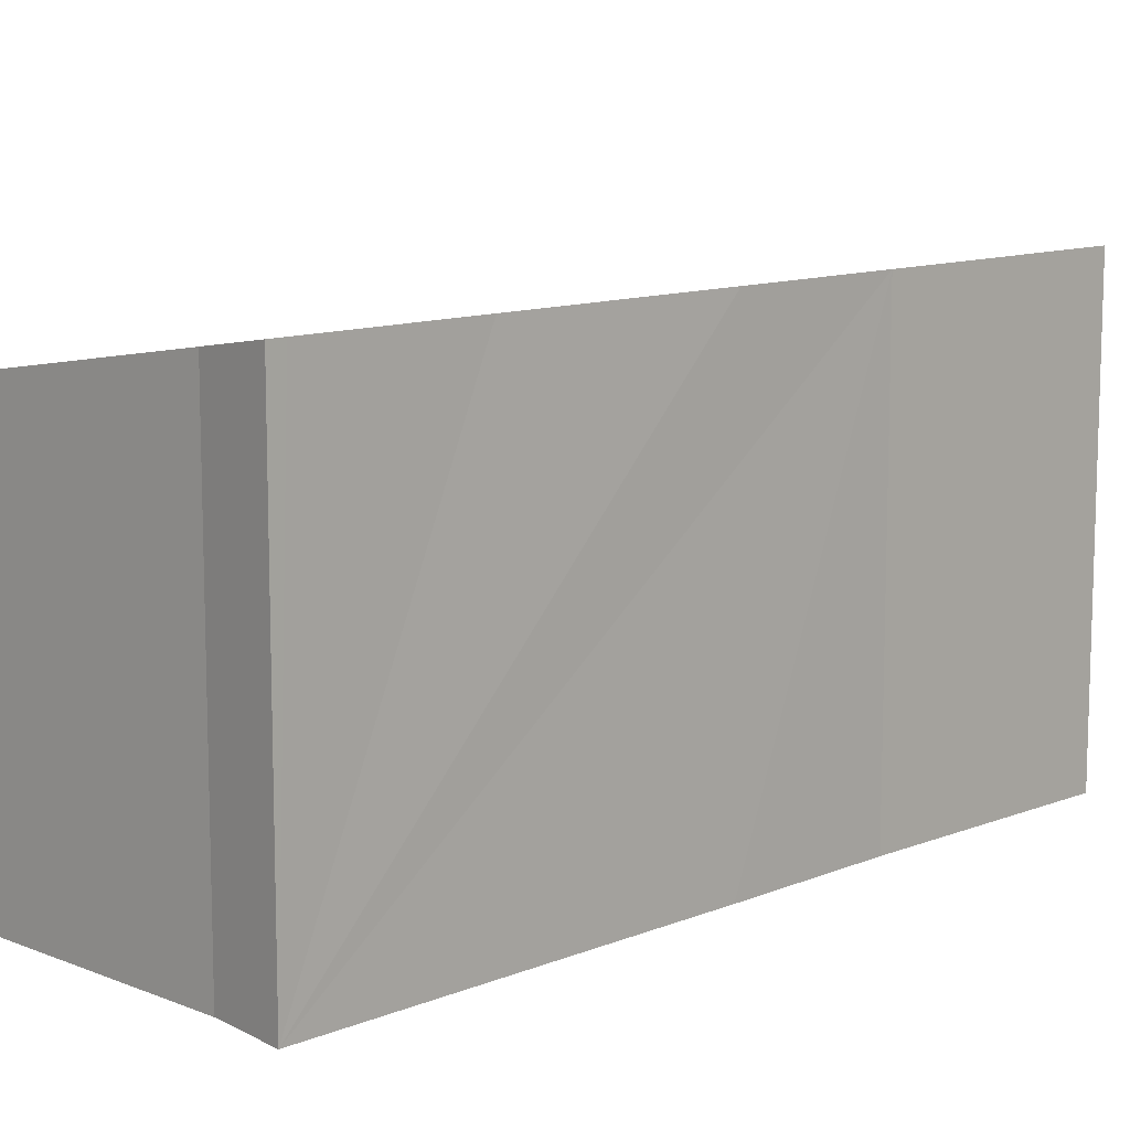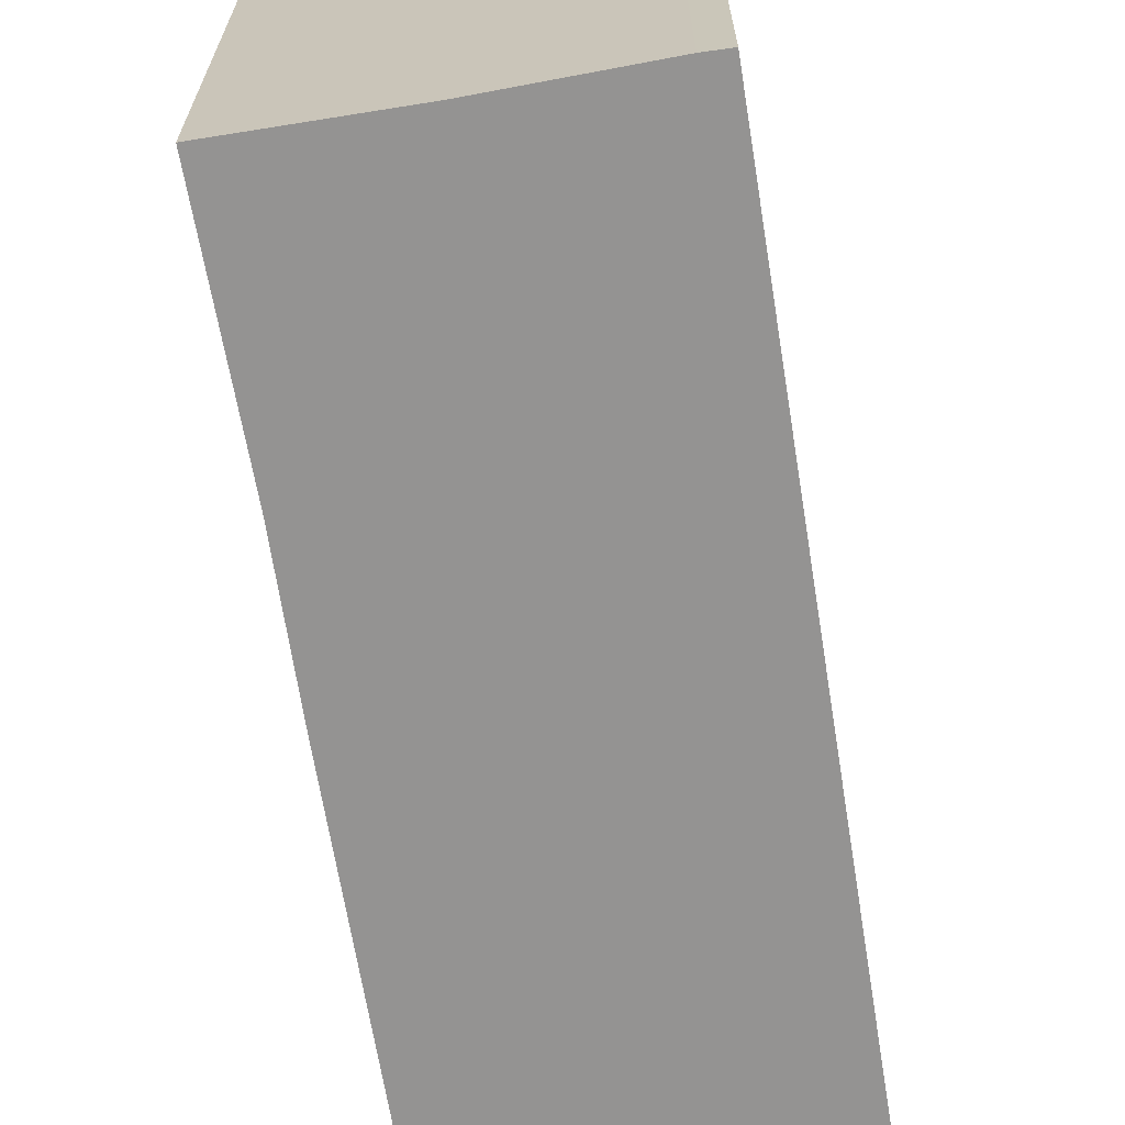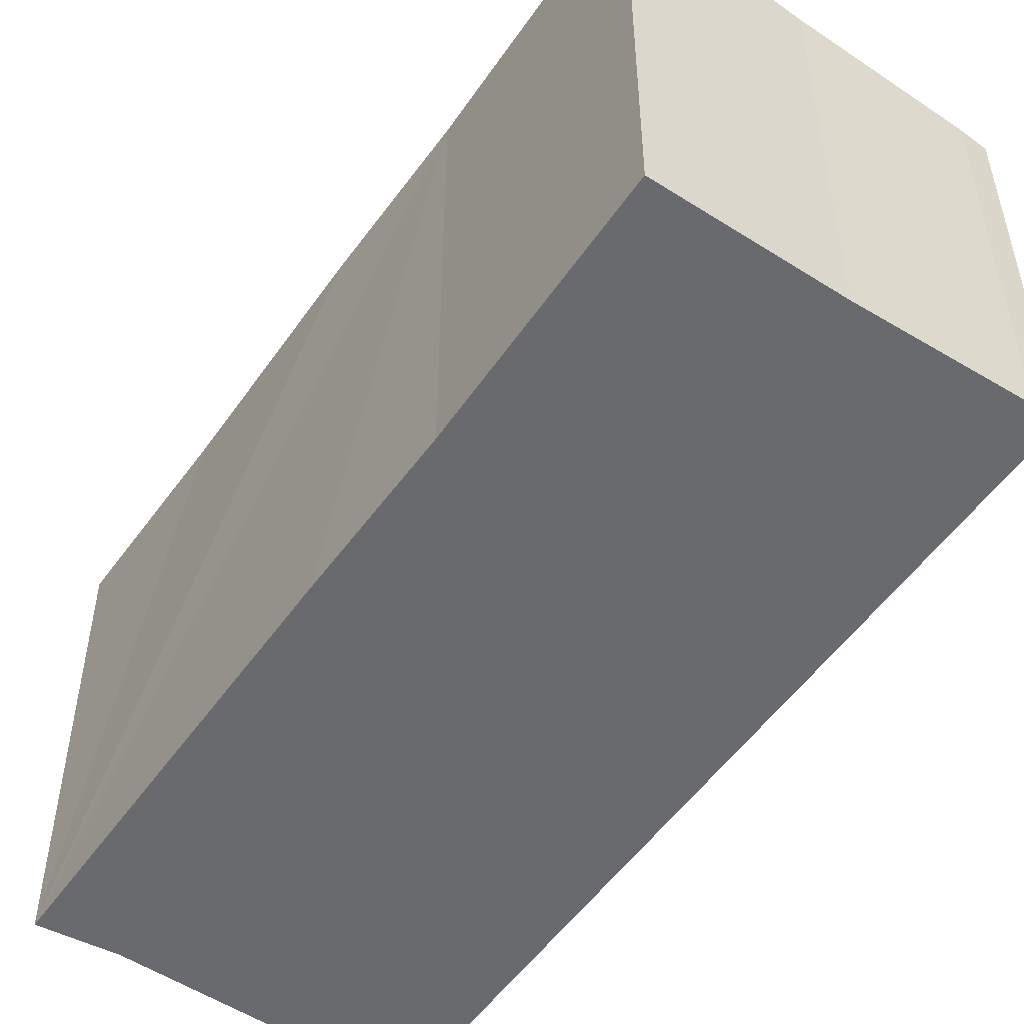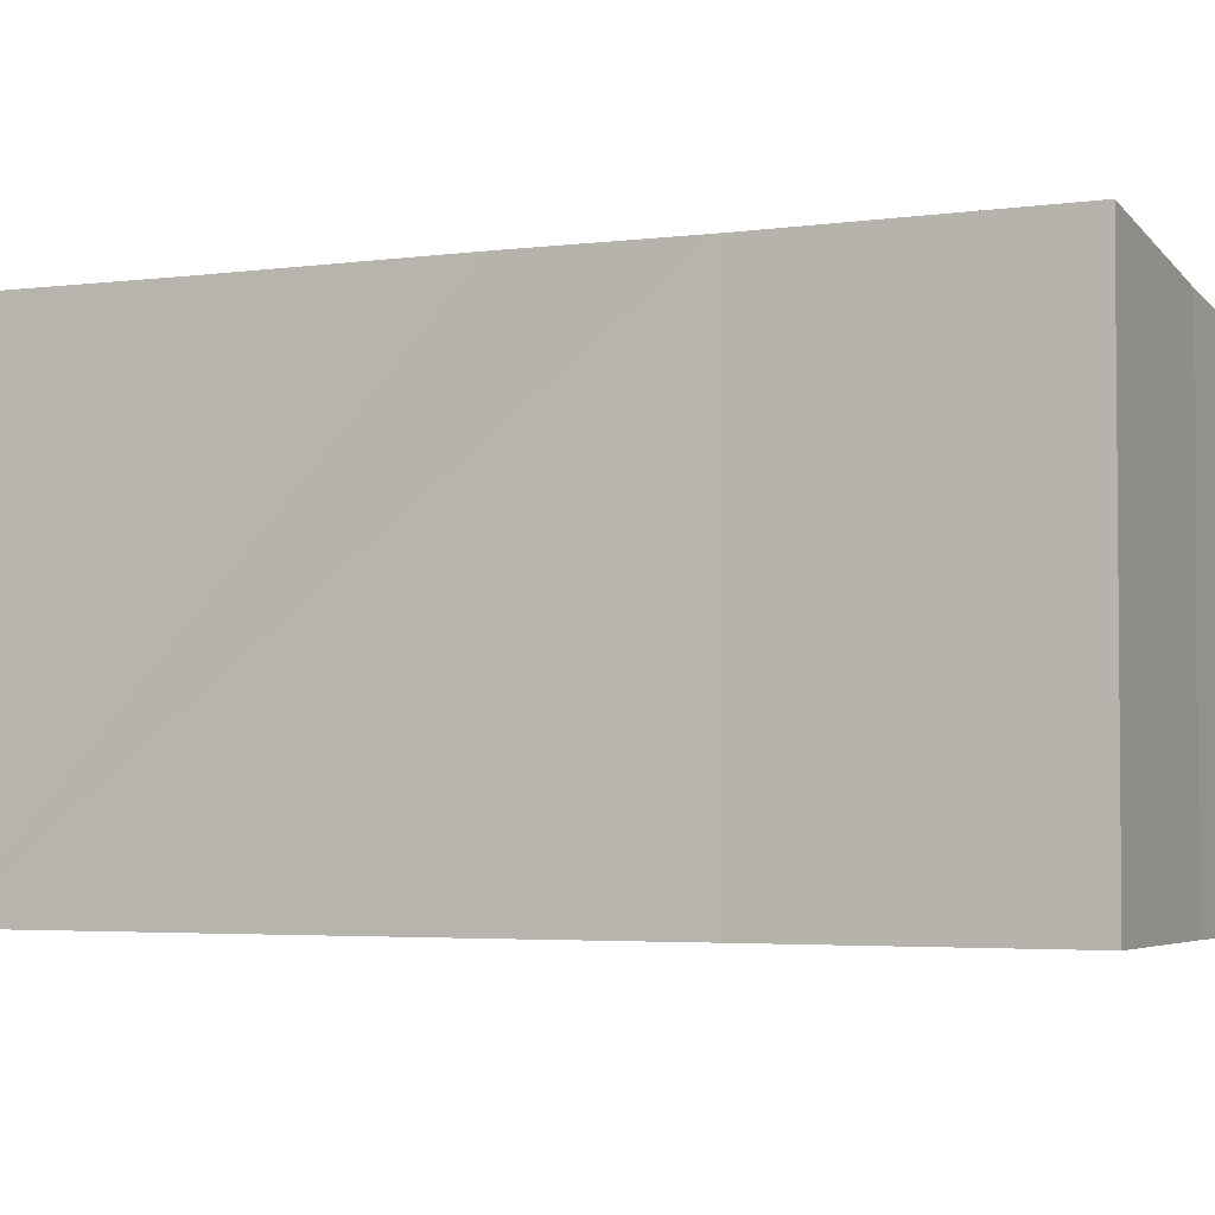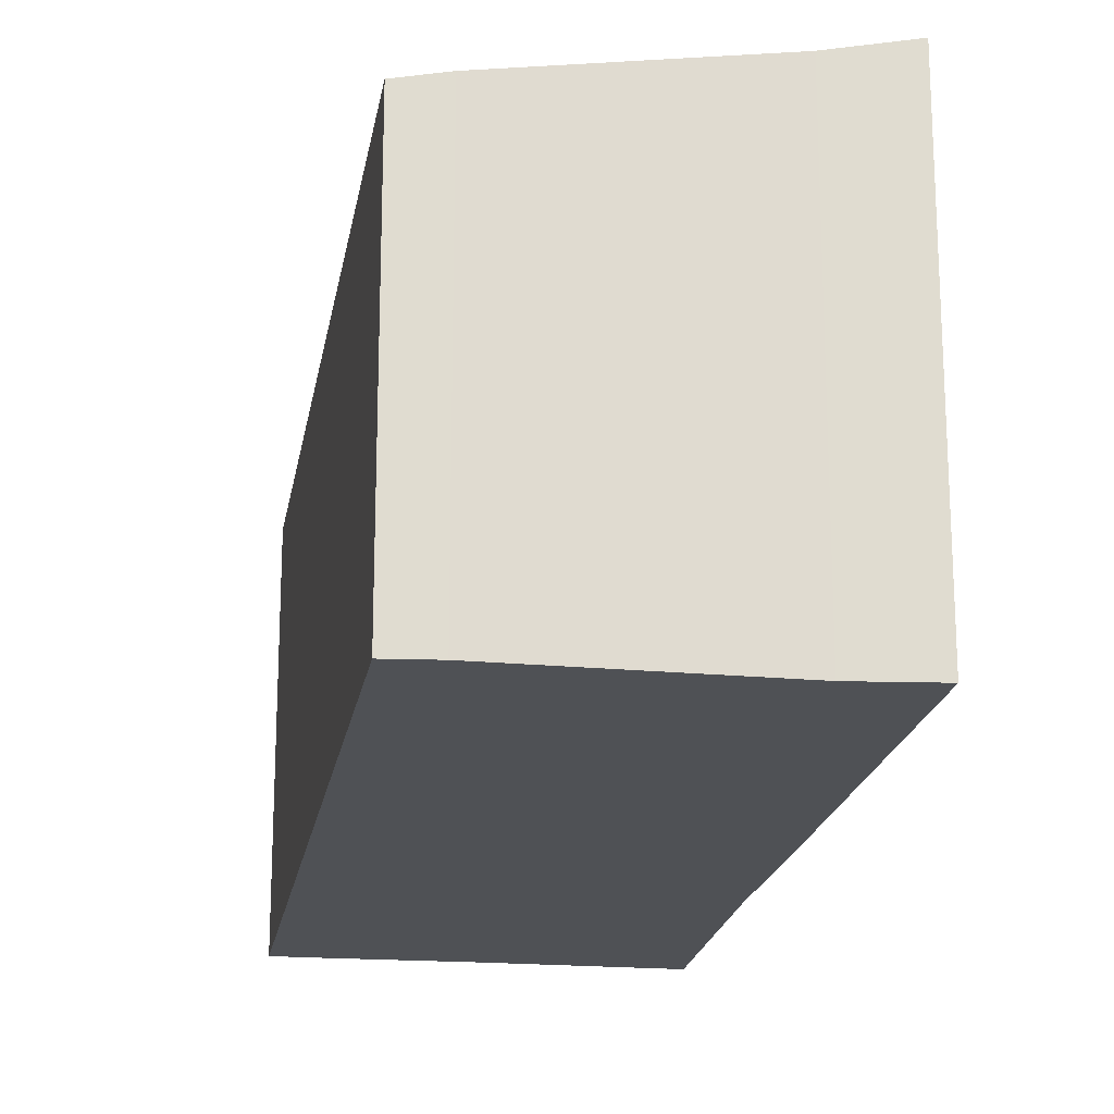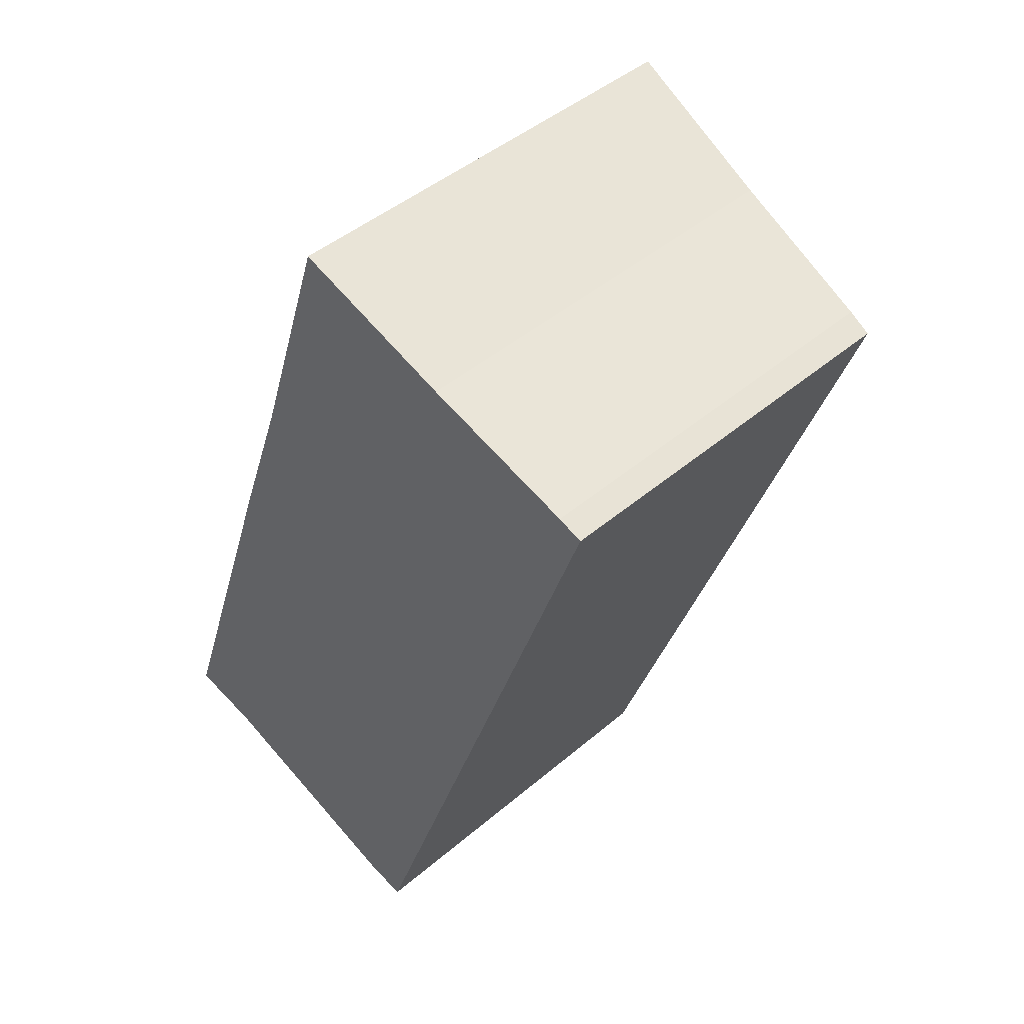
<metadata>
{"format":"obj","ext":"obj","renderer":"f3d","projection":"perspective","resolution":1024,"background":"white","views":[{"elev":11.3,"azim":-115.7,"up":"+Y"},{"elev":-66.8,"azim":28.3,"up":"+Y"},{"elev":-53.0,"azim":-15.3,"up":"+Y"},{"elev":-3.5,"azim":-45.6,"up":"+Y"},{"elev":-19.7,"azim":-170.2,"up":"+Y"},{"elev":45.0,"azim":45.4,"up":"+Z"}]}
</metadata>
<code>
v  9.731 11.07 -3.083
v  8.469 11.27 -2.787
v  2.092 12.36 -0.468
v  0.164 12.7 0.464
v  0 12.7 7.775e-16
v  12.03 11.06 3.566
v  1.839 12.69 5.152
v  3.949 12.69 11.41
v  17.32 11.06 18.84
v  5.553 12.68 15.88
v  7.846 12.7 22.86
v  12.53 11.9 21.23
v  17.58 11.06 19.6
v  16.88 11.18 19.86
v  17.58 -1.2e-15 19.6
v  17.32 -1.154e-15 18.84
v  12.03 -2.184e-16 3.566
v  9.731 1.888e-16 -3.083
v  8.469 1.707e-16 -2.787
v  2.092 2.866e-17 -0.468
v  0 0 0
v  3.949 -6.987e-16 11.41
v  5.553 -9.722e-16 15.88
v  0.164 -2.841e-17 0.464
v  1.839 -3.155e-16 5.152
v  7.846 -1.399e-15 22.86
v  16.88 -1.216e-15 19.86
v  12.53 -1.3e-15 21.23
g defaultobject
f 1 2 3
f 4 3 5
f 3 4 1
f 1 4 6
f 6 4 7
f 6 7 8
f 6 8 9
f 9 8 10
f 9 10 11
f 9 11 12
f 12 13 9
f 13 12 14
f 15 9 13
f 9 15 6
f 6 15 16
f 6 16 17
f 6 17 1
f 1 17 18
f 1 19 2
f 19 1 18
f 2 20 3
f 20 2 19
f 3 21 5
f 21 3 20
f 21 4 5
f 4 21 7
f 7 21 8
f 8 21 10
f 10 21 22
f 10 22 23
f 22 21 24
f 22 24 25
f 10 26 11
f 26 10 23
f 27 13 14
f 13 27 15
f 26 12 11
f 12 26 28
f 28 14 12
f 14 28 27
f 20 24 21
f 24 20 25
f 25 20 19
f 25 19 18
f 25 18 17
f 25 17 22
f 22 17 16
f 22 16 23
f 23 16 26
f 26 16 28
f 28 16 27
f 27 16 15

</code>
